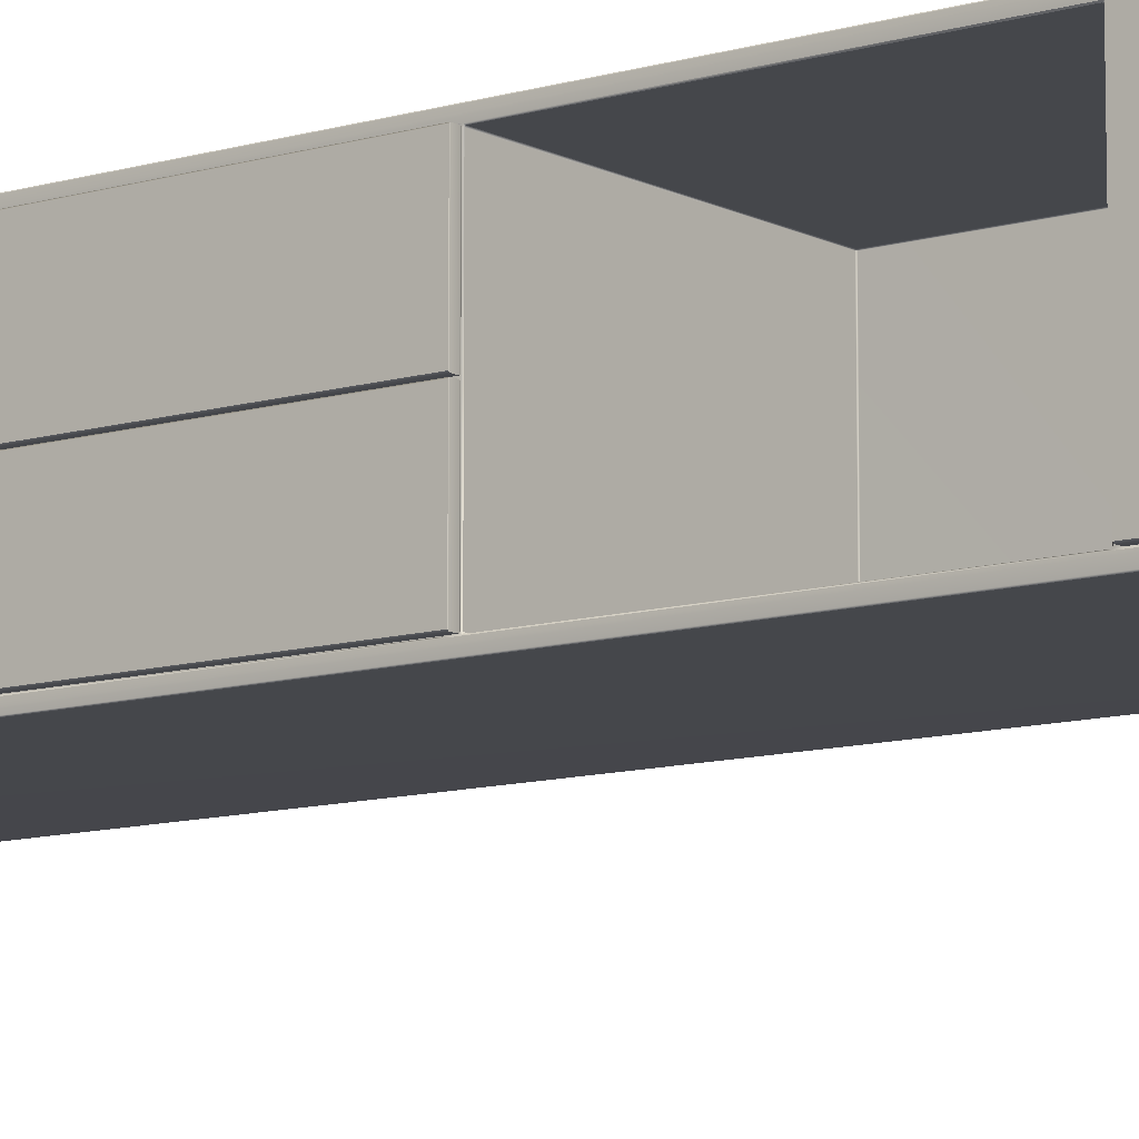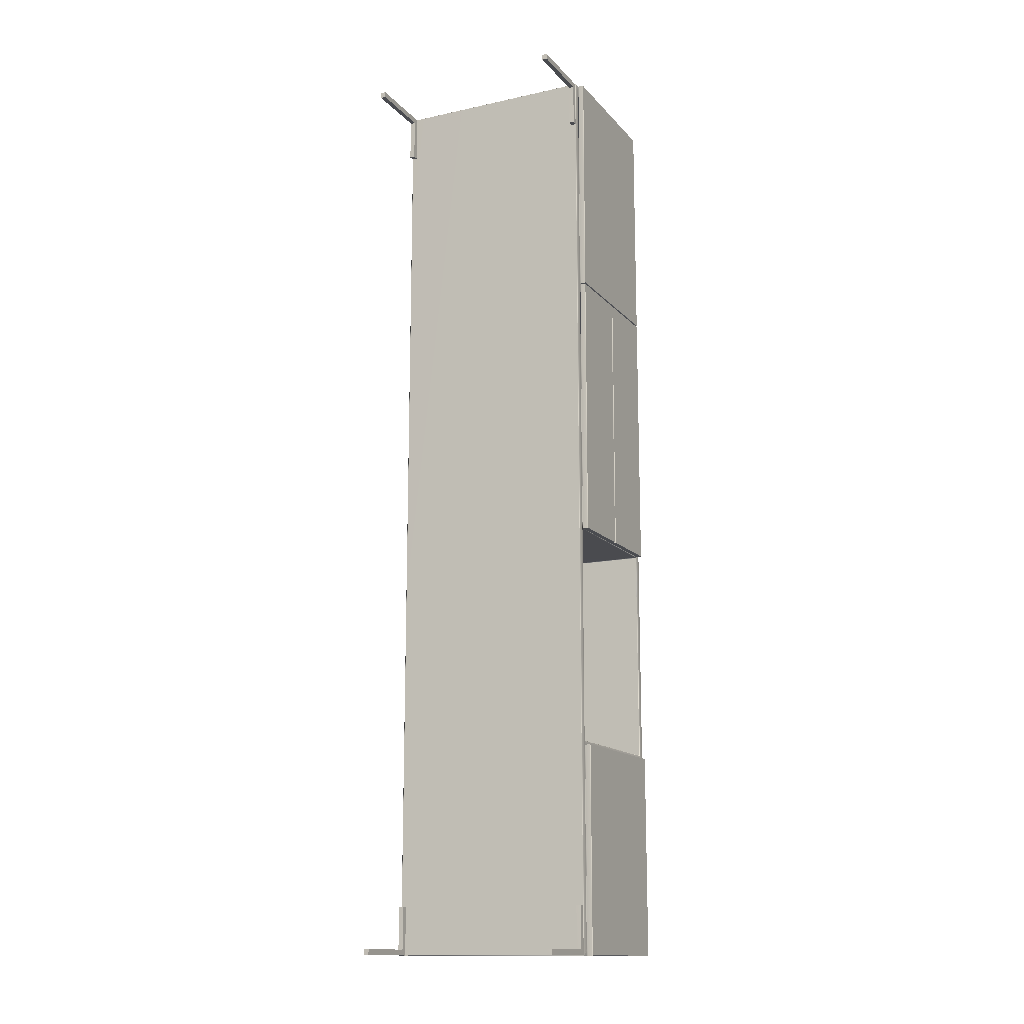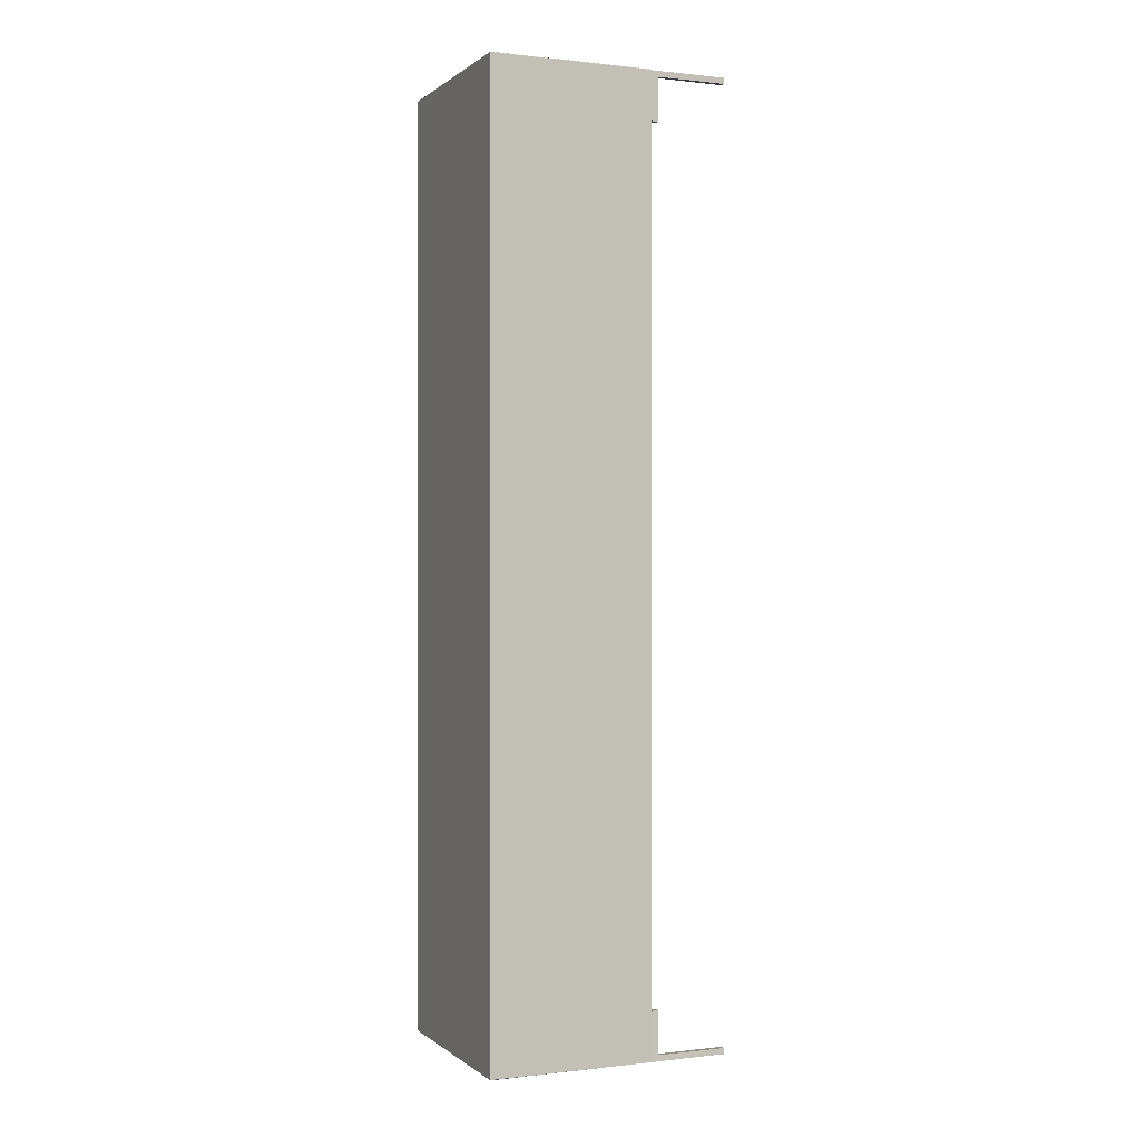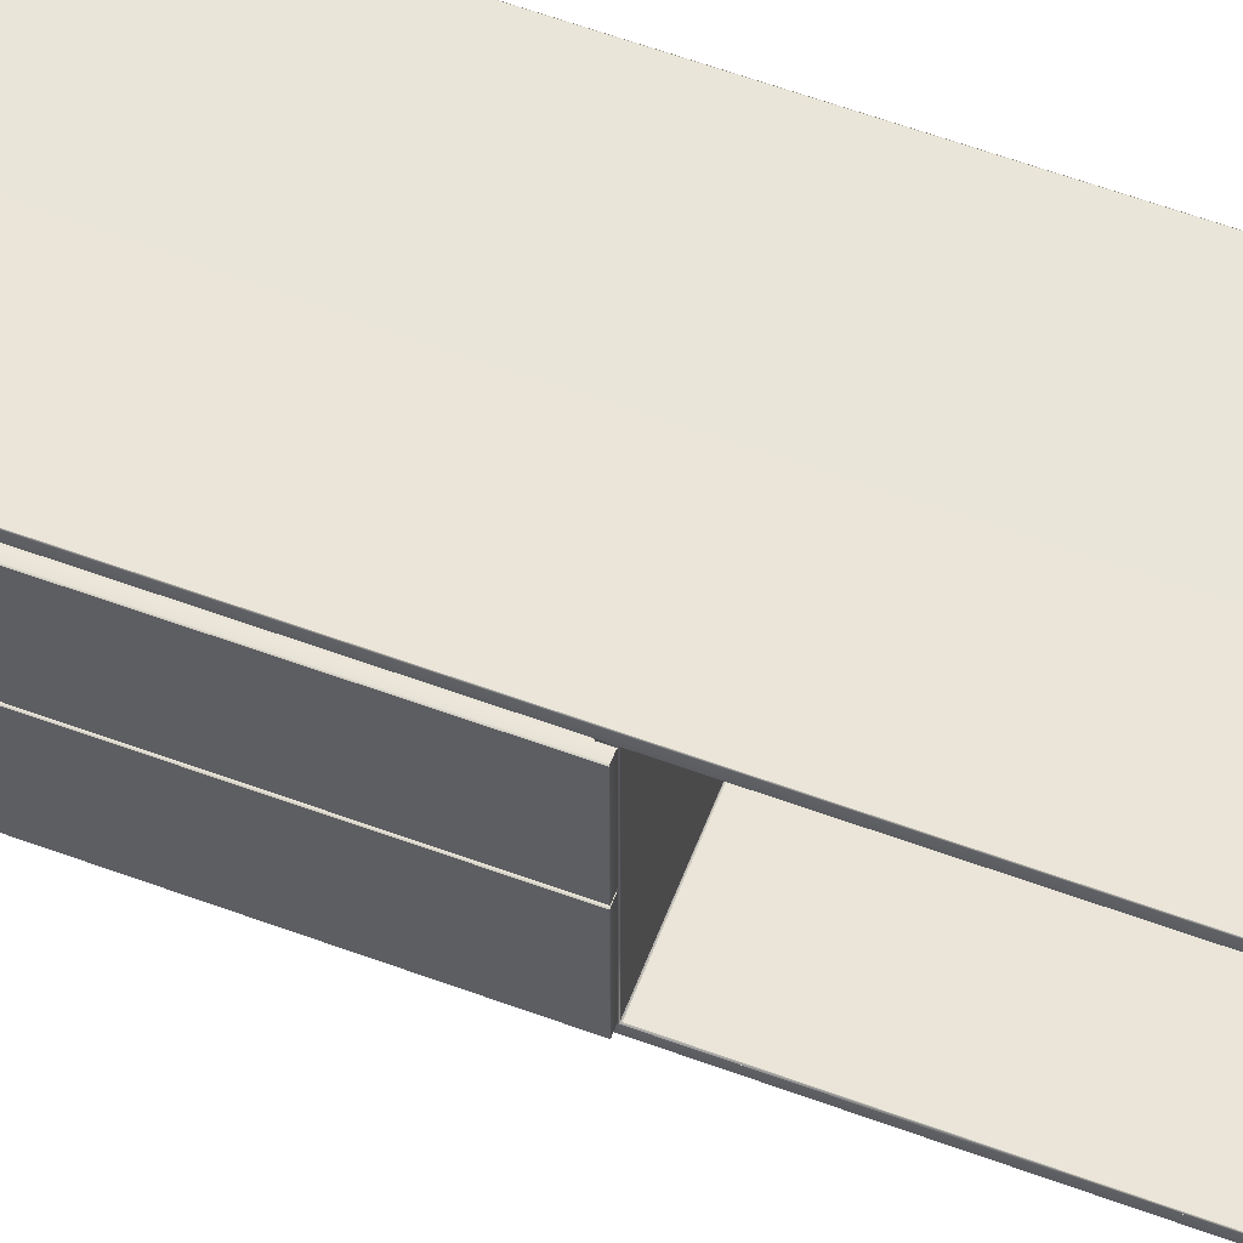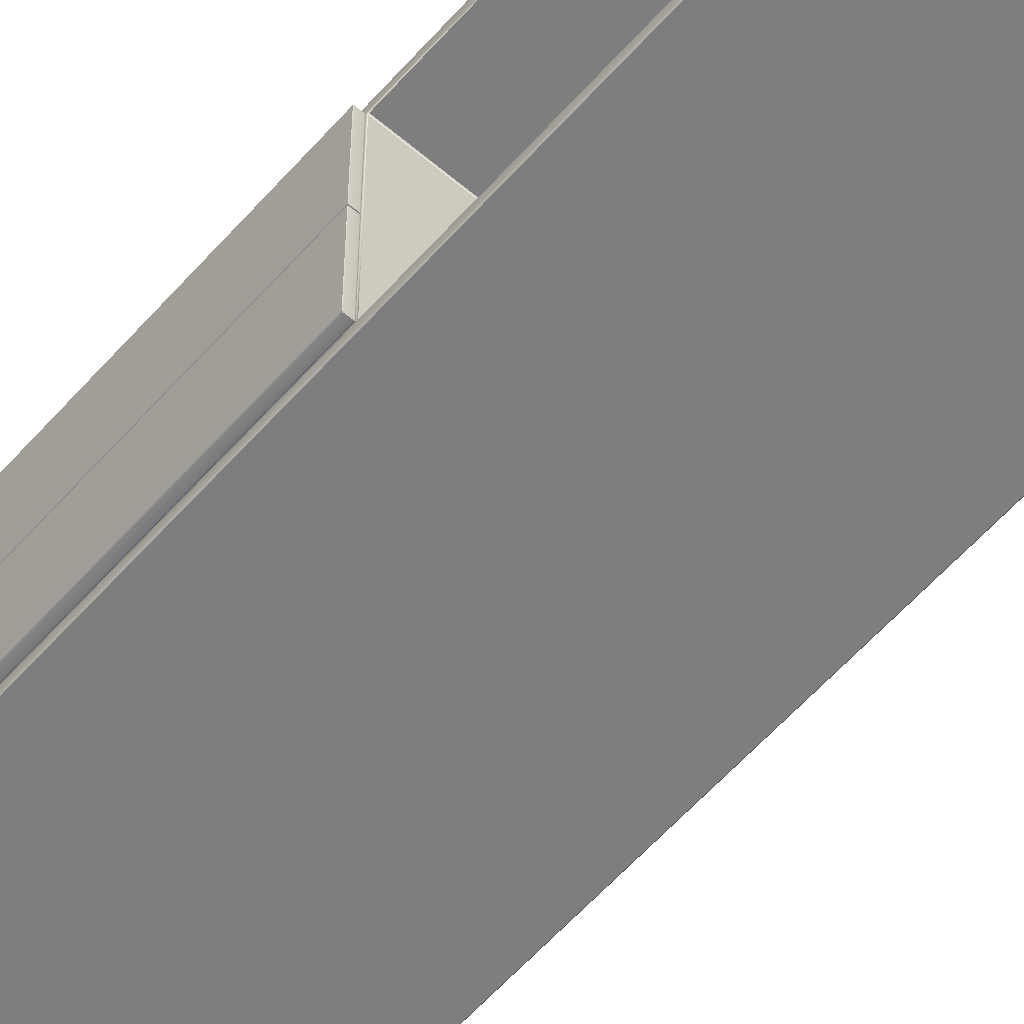
<metadata>
{"format":"obj","ext":"obj","renderer":"f3d","projection":"perspective","resolution":1024,"background":"white","views":[{"elev":-10.3,"azim":127.5,"up":"+Y"},{"elev":-14.3,"azim":25.7,"up":"+Z"},{"elev":0.0,"azim":-112.9,"up":"+Z"},{"elev":58.7,"azim":110.9,"up":"+Y"},{"elev":-59.5,"azim":138.8,"up":"+Y"}]}
</metadata>
<code>
g
v -0.18 -0.074 -0.799
v -0.179 -0.075 -0.799
v -0.179 -0.074 0.8
v -0.18 -0.074 0.799
v -0.179 -0.075 0.799
v -0.179 0.205 -0.799
v -0.179 0.204 -0.8
v -0.18 0.204 -0.799
v -0.179 0.205 0.799
v -0.18 0.204 0.799
v -0.179 0.204 0.8
v 0.169 -0.063 0.407
v 0.17 -0.064 0.406
v 0.169 -0.062 0.406
v 0.17 -0.062 0.405
v 0.169 -0.063 -0.051
v 0.17 -0.064 -0.052
v 0.169 -0.062 -0.052
v 0.17 -0.062 -0.053
v 0.17 -0.064 -0.452
v 0.169 -0.063 -0.453
v 0.17 -0.062 -0.451
v 0.169 -0.062 -0.452
v 0.169 0.193 -0.453
v 0.17 0.194 -0.452
v 0.169 0.192 -0.452
v 0.17 0.192 -0.451
v 0.17 0.192 -0.063
v 0.169 0.192 -0.064
v 0.17 0.194 -0.064
v 0.169 0.193 -0.065
v 0.17 0.194 0.406
v 0.169 0.193 0.407
v 0.17 0.192 0.405
v 0.169 0.192 0.406
v 0.17 -0.062 0.395
v 0.17 -0.064 0.394
v 0.169 -0.062 0.394
v 0.169 -0.063 0.393
v 0.17 -0.062 -0.063
v 0.17 -0.064 -0.064
v 0.169 -0.062 -0.064
v 0.169 -0.063 -0.065
v 0.17 -0.064 -0.44
v 0.17 -0.062 -0.441
v 0.169 -0.063 -0.439
v 0.169 -0.062 -0.44
v 0.17 0.192 -0.441
v 0.17 0.194 -0.44
v 0.169 0.192 -0.44
v 0.169 0.193 -0.439
v 0.169 0.192 -0.052
v 0.17 0.192 -0.053
v 0.169 0.193 -0.051
v 0.17 0.194 -0.052
v 0.17 0.194 0.394
v 0.17 0.192 0.395
v 0.169 0.193 0.393
v 0.169 0.192 0.394
v -0.17 -0.062 0.393
v -0.169 -0.062 0.394
v -0.169 -0.063 0.393
v -0.17 -0.062 -0.051
v -0.169 -0.063 -0.051
v -0.169 -0.062 -0.052
v -0.17 0.192 -0.051
v -0.169 0.192 -0.052
v -0.169 0.193 -0.051
v -0.17 0.192 0.393
v -0.169 0.193 0.393
v -0.169 0.192 0.394
v -0.17 -0.062 -0.787
v -0.169 -0.063 -0.787
v -0.169 -0.062 -0.788
v -0.17 0.192 -0.787
v -0.169 0.192 -0.788
v -0.169 0.193 -0.787
v -0.17 0.192 -0.453
v -0.169 0.193 -0.453
v -0.169 0.192 -0.452
v -0.17 -0.062 -0.453
v -0.169 -0.062 -0.452
v -0.169 -0.063 -0.453
v -0.17 -0.062 -0.065
v -0.169 -0.062 -0.064
v -0.169 -0.063 -0.065
v -0.17 -0.062 -0.439
v -0.169 -0.063 -0.439
v -0.169 -0.062 -0.44
v -0.17 0.192 -0.439
v -0.169 0.192 -0.44
v -0.169 0.193 -0.439
v -0.17 0.192 -0.065
v -0.169 0.193 -0.065
v -0.169 0.192 -0.064
v -0.17 0.192 0.787
v -0.169 0.193 0.787
v -0.169 0.192 0.788
v -0.17 -0.062 0.787
v -0.169 -0.062 0.788
v -0.169 -0.063 0.787
v -0.17 -0.062 0.407
v -0.169 -0.063 0.407
v -0.169 -0.062 0.406
v -0.17 0.192 0.407
v -0.169 0.192 0.406
v -0.169 0.193 0.407
v 0.171 0.193 0.401
v 0.17 0.192 0.402
v 0.171 0.193 0.8
v 0.17 0.192 0.799
v 0.171 -0.063 0.8
v 0.17 -0.062 0.799
v 0.171 -0.063 0.401
v 0.17 -0.062 0.402
v 0.18 0.192 0.402
v 0.179 0.193 0.401
v 0.18 0.192 0.799
v 0.179 0.193 0.8
v 0.18 -0.062 0.799
v 0.179 -0.063 0.8
v 0.18 -0.062 0.402
v 0.179 -0.063 0.401
v -0.171 -0.075 -0.717
v -0.171 -0.075 0.717
v 0.161 -0.075 0.717
v 0.161 -0.075 -0.717
v 0.171 0.193 -0.063
v 0.17 0.192 -0.063
v 0.171 0.193 0.399
v 0.17 0.192 0.399
v 0.171 0.066 0.399
v 0.17 0.067 0.399
v 0.171 0.066 -0.063
v 0.17 0.067 -0.063
v 0.18 0.192 -0.063
v 0.179 0.193 -0.063
v 0.18 0.192 0.399
v 0.179 0.193 0.399
v 0.18 0.067 0.399
v 0.179 0.066 0.399
v 0.18 0.067 -0.063
v 0.179 0.066 -0.063
v 0.171 0.064 -0.063
v 0.17 0.063 -0.063
v 0.171 0.064 0.399
v 0.17 0.063 0.399
v 0.171 -0.063 0.399
v 0.17 -0.062 0.399
v 0.171 -0.063 -0.063
v 0.17 -0.062 -0.063
v 0.18 0.063 -0.063
v 0.179 0.064 -0.063
v 0.18 0.063 0.399
v 0.179 0.064 0.399
v 0.18 -0.062 0.399
v 0.179 -0.063 0.399
v 0.18 -0.062 -0.063
v 0.179 -0.063 -0.063
v 0.171 0.193 -0.8
v 0.17 0.192 -0.799
v 0.171 0.193 -0.447
v 0.17 0.192 -0.447
v 0.171 -0.063 -0.447
v 0.17 -0.062 -0.447
v 0.171 -0.063 -0.8
v 0.17 -0.062 -0.799
v 0.18 0.192 -0.799
v 0.179 0.193 -0.8
v 0.18 0.192 -0.447
v 0.179 0.193 -0.447
v 0.18 -0.062 -0.447
v 0.179 -0.063 -0.447
v 0.18 -0.062 -0.799
v 0.179 -0.063 -0.8
v 0.169 -0.075 -0.799
v 0.169 -0.074 -0.8
v 0.17 -0.074 -0.798
v 0.17 -0.073 -0.799
v 0.169 0.204 0.8
v 0.17 0.203 0.799
v 0.169 0.205 0.799
v 0.17 0.204 0.798
v 0.17 0.203 -0.799
v 0.169 0.204 -0.8
v 0.17 0.204 -0.798
v 0.169 0.205 -0.799
v 0.17 0.194 0.788
v 0.17 0.193 0.789
v 0.169 0.193 0.787
v 0.169 0.192 0.788
v 0.17 -0.064 -0.788
v 0.17 -0.063 -0.789
v 0.169 -0.063 -0.787
v 0.169 -0.062 -0.788
v 0.17 0.193 -0.789
v 0.17 0.194 -0.788
v 0.169 0.192 -0.788
v 0.169 0.193 -0.787
v 0.17 -0.073 0.799
v 0.169 -0.074 0.8
v 0.169 -0.062 0.788
v 0.17 -0.063 0.789
v 0.169 -0.075 0.799
v 0.169 -0.063 0.787
v 0.17 -0.074 0.798
v 0.17 -0.064 0.788
v -0.179 -0.075 -0.717
v -0.18 -0.085 -0.717
v -0.171 -0.075 -0.799
v -0.18 -0.075 -0.799
v -0.179 -0.076 -0.799
v -0.179 -0.204 -0.799
v -0.179 -0.204 -0.789
v -0.171 -0.085 -0.717
v -0.179 -0.085 -0.789
v -0.171 -0.085 -0.789
v -0.179 -0.075 0.717
v -0.18 -0.085 0.717
v -0.171 -0.075 0.799
v -0.179 -0.075 0.799
v -0.179 -0.204 0.799
v -0.179 -0.204 0.789
v -0.17 -0.204 0.789
v -0.179 -0.085 0.789
v -0.171 -0.085 0.789
v -0.171 -0.085 0.717
v 0.169 -0.075 0.717
v 0.17 -0.085 0.717
v 0.161 -0.075 0.799
v 0.169 -0.075 0.799
v 0.169 -0.204 0.799
v 0.169 -0.204 0.789
v 0.161 -0.085 0.717
v 0.169 -0.085 0.789
v 0.161 -0.085 0.789
v 0.169 -0.075 -0.717
v 0.17 -0.085 -0.717
v 0.161 -0.075 -0.799
v 0.169 -0.075 -0.799
v 0.169 -0.204 -0.799
v 0.169 -0.204 -0.789
v 0.16 -0.204 -0.789
v 0.169 -0.085 -0.789
v 0.161 -0.085 -0.789
v 0.161 -0.085 -0.717
v -0.17 -0.204 -0.799
v -0.17 -0.204 -0.789
v -0.17 -0.204 0.799
v 0.16 -0.204 0.799
v 0.16 -0.204 0.789
v 0.16 -0.204 -0.799
g
f 3 4 5
f 6 7 8
f 9 10 11
f 12 13 14
f 15 14 13
f 16 17 18
f 19 18 17
f 20 21 22
f 23 22 21
f 24 25 26
f 27 26 25
f 28 29 30
f 31 30 29
f 32 33 34
f 35 34 33
f 36 37 38
f 39 38 37
f 40 41 42
f 43 42 41
f 44 45 46
f 47 46 45
f 48 49 50
f 51 50 49
f 52 53 54
f 55 54 53
f 56 57 58
f 59 58 57
f 60 61 62
f 63 64 65
f 66 67 68
f 69 70 71
f 72 73 74
f 75 76 77
f 78 79 80
f 81 82 83
f 84 85 86
f 87 88 89
f 90 91 92
f 93 94 95
f 96 97 98
f 99 100 101
f 102 103 104
f 105 106 107
f 176 177 178
f 179 178 177
f 180 181 182
f 183 182 181
f 184 185 186
f 187 186 185
f 188 189 190
f 191 190 189
f 192 193 194
f 195 194 193
f 196 197 198
f 199 198 197
f 200 181 201
f 180 201 181
f 184 179 185
f 177 185 179
f 183 186 182
f 187 182 186
f 202 191 203
f 189 203 191
f 198 195 196
f 193 196 195
f 24 199 25
f 197 25 199
f 31 51 30
f 49 30 51
f 190 33 188
f 32 188 33
f 64 16 65
f 18 65 16
f 56 32 57
f 34 57 32
f 30 55 28
f 53 28 55
f 4 10 1
f 8 1 10
f 201 180 3
f 11 3 180
f 60 63 69
f 66 69 63
f 1 7 177
f 185 177 7
f 176 204 2
f 5 2 204
f 187 6 182
f 9 182 6
f 189 181 203
f 200 203 181
f 193 179 196
f 184 196 179
f 81 72 78
f 75 78 72
f 84 87 93
f 90 93 87
f 105 96 102
f 99 102 96
f 48 45 27
f 22 27 45
f 53 19 28
f 40 28 19
f 36 57 15
f 34 15 57
f 62 39 64
f 16 64 39
f 65 18 67
f 52 67 18
f 68 54 70
f 58 70 54
f 71 59 61
f 38 61 59
f 74 195 76
f 198 76 195
f 77 199 79
f 24 79 199
f 80 26 82
f 23 82 26
f 83 21 73
f 194 73 21
f 86 43 88
f 46 88 43
f 89 47 91
f 50 91 47
f 92 51 94
f 31 94 51
f 95 29 85
f 42 85 29
f 98 191 100
f 202 100 191
f 101 205 103
f 12 103 205
f 104 14 106
f 35 106 14
f 107 33 97
f 190 97 33
f 201 204 200
f 206 200 204
f 203 207 202
f 205 202 207
f 4 1 5
f 2 5 1
f 10 4 11
f 3 11 4
f 8 10 6
f 9 6 10
f 7 1 8
f 201 3 204
f 5 204 3
f 11 180 9
f 182 9 180
f 178 206 176
f 204 176 206
f 1 177 2
f 176 2 177
f 185 7 187
f 6 187 7
f 12 205 13
f 207 13 205
f 16 39 17
f 37 17 39
f 46 43 44
f 41 44 43
f 194 21 192
f 20 192 21
f 58 54 56
f 55 56 54
f 50 47 48
f 45 48 47
f 52 18 53
f 19 53 18
f 38 59 36
f 57 36 59
f 36 15 37
f 13 37 15
f 17 41 19
f 40 19 41
f 22 45 20
f 44 20 45
f 48 27 49
f 25 49 27
f 23 26 22
f 27 22 26
f 42 29 40
f 28 40 29
f 35 14 34
f 15 34 14
f 63 60 64
f 62 64 60
f 66 63 67
f 65 67 63
f 69 66 70
f 68 70 66
f 60 69 61
f 71 61 69
f 61 38 62
f 39 62 38
f 67 52 68
f 54 68 52
f 70 58 71
f 59 71 58
f 75 72 76
f 74 76 72
f 78 75 79
f 77 79 75
f 81 78 82
f 80 82 78
f 72 81 73
f 83 73 81
f 73 194 74
f 195 74 194
f 76 198 77
f 199 77 198
f 79 24 80
f 26 80 24
f 82 23 83
f 21 83 23
f 87 84 88
f 86 88 84
f 90 87 91
f 89 91 87
f 93 90 94
f 92 94 90
f 84 93 85
f 95 85 93
f 85 42 86
f 43 86 42
f 88 46 89
f 47 89 46
f 91 50 92
f 51 92 50
f 94 31 95
f 29 95 31
f 99 96 100
f 98 100 96
f 102 99 103
f 101 103 99
f 105 102 106
f 104 106 102
f 96 105 97
f 107 97 105
f 97 190 98
f 191 98 190
f 100 202 101
f 205 101 202
f 103 12 104
f 14 104 12
f 106 35 107
f 33 107 35
f 117 108 119
f 110 119 108
f 119 110 121
f 112 121 110
f 121 112 123
f 114 123 112
f 123 114 117
f 108 117 114
f 111 109 113
f 115 113 109
f 118 120 116
f 122 116 120
f 109 111 108
f 110 108 111
f 118 116 119
f 117 119 116
f 111 113 110
f 112 110 113
f 120 118 121
f 119 121 118
f 113 115 112
f 114 112 115
f 122 120 123
f 121 123 120
f 115 109 114
f 108 114 109
f 116 122 117
f 123 117 122
f 167 161 166
f 160 166 161
f 137 128 139
f 130 139 128
f 139 130 141
f 132 141 130
f 141 132 143
f 134 143 132
f 143 134 137
f 128 137 134
f 131 129 133
f 135 133 129
f 138 140 136
f 142 136 140
f 129 131 128
f 130 128 131
f 138 136 139
f 137 139 136
f 131 133 130
f 132 130 133
f 140 138 141
f 139 141 138
f 133 135 132
f 134 132 135
f 142 140 143
f 141 143 140
f 135 129 134
f 128 134 129
f 136 142 137
f 143 137 142
f 153 144 155
f 146 155 144
f 155 146 157
f 148 157 146
f 157 148 159
f 150 159 148
f 159 150 153
f 144 153 150
f 147 145 149
f 151 149 145
f 154 156 152
f 158 152 156
f 145 147 144
f 146 144 147
f 154 152 155
f 153 155 152
f 147 149 146
f 148 146 149
f 156 154 157
f 155 157 154
f 149 151 148
f 150 148 151
f 158 156 159
f 157 159 156
f 151 145 150
f 144 150 145
f 152 158 153
f 159 153 158
f 169 160 171
f 162 171 160
f 171 162 173
f 164 173 162
f 173 164 175
f 166 175 164
f 175 166 169
f 160 169 166
f 163 161 165
f 167 165 161
f 170 172 168
f 174 168 172
f 161 163 160
f 162 160 163
f 170 168 171
f 169 171 168
f 163 165 162
f 164 162 165
f 172 170 173
f 171 173 170
f 165 167 164
f 166 164 167
f 174 172 175
f 173 175 172
f 168 174 169
f 175 169 174
f 181 189 183
f 188 183 189
f 183 188 186
f 188 56 186
f 186 56 30
f 25 186 30
f 197 186 25
f 186 197 184
f 196 184 197
f 203 200 207
f 206 207 200
f 207 206 13
f 13 206 17
f 206 44 17
f 192 44 206
f 178 192 206
f 192 178 193
f 179 193 178
f 208 124 210
f 210 211 208
f 213 211 212
f 211 213 214
f 215 209 216
f 216 217 215
f 216 211 214
f 216 209 211
f 209 208 211
f 125 218 220
f 221 220 218
f 223 224 222
f 222 221 223
f 221 225 223
f 226 225 227
f 219 227 225
f 218 219 221
f 219 225 221
f 228 126 230
f 230 231 228
f 231 232 233
f 234 229 235
f 235 236 234
f 235 231 233
f 235 229 231
f 229 228 231
f 127 237 239
f 240 239 237
f 242 243 241
f 241 240 242
f 240 244 242
f 245 244 246
f 238 246 244
f 237 238 240
f 238 244 240
f 210 212 211
f 212 210 247
f 247 213 212
f 248 213 247
f 248 214 213
f 214 248 217
f 217 216 214
f 209 215 124
f 208 209 124
f 124 215 217
f 210 124 217
f 210 217 248
f 247 210 248
f 220 221 249
f 222 249 221
f 222 224 249
f 219 218 125
f 227 219 125
f 227 125 226
f 125 220 226
f 226 220 224
f 225 226 223
f 224 223 226
f 220 249 224
f 231 230 250
f 250 232 231
f 251 232 250
f 251 233 232
f 233 251 236
f 236 235 233
f 229 234 126
f 228 229 126
f 126 234 236
f 230 126 236
f 230 236 251
f 250 230 251
f 239 240 252
f 241 252 240
f 241 243 252
f 238 237 127
f 246 238 127
f 246 127 245
f 127 239 245
f 245 239 243
f 244 245 242
f 243 242 245
f 239 252 243

</code>
